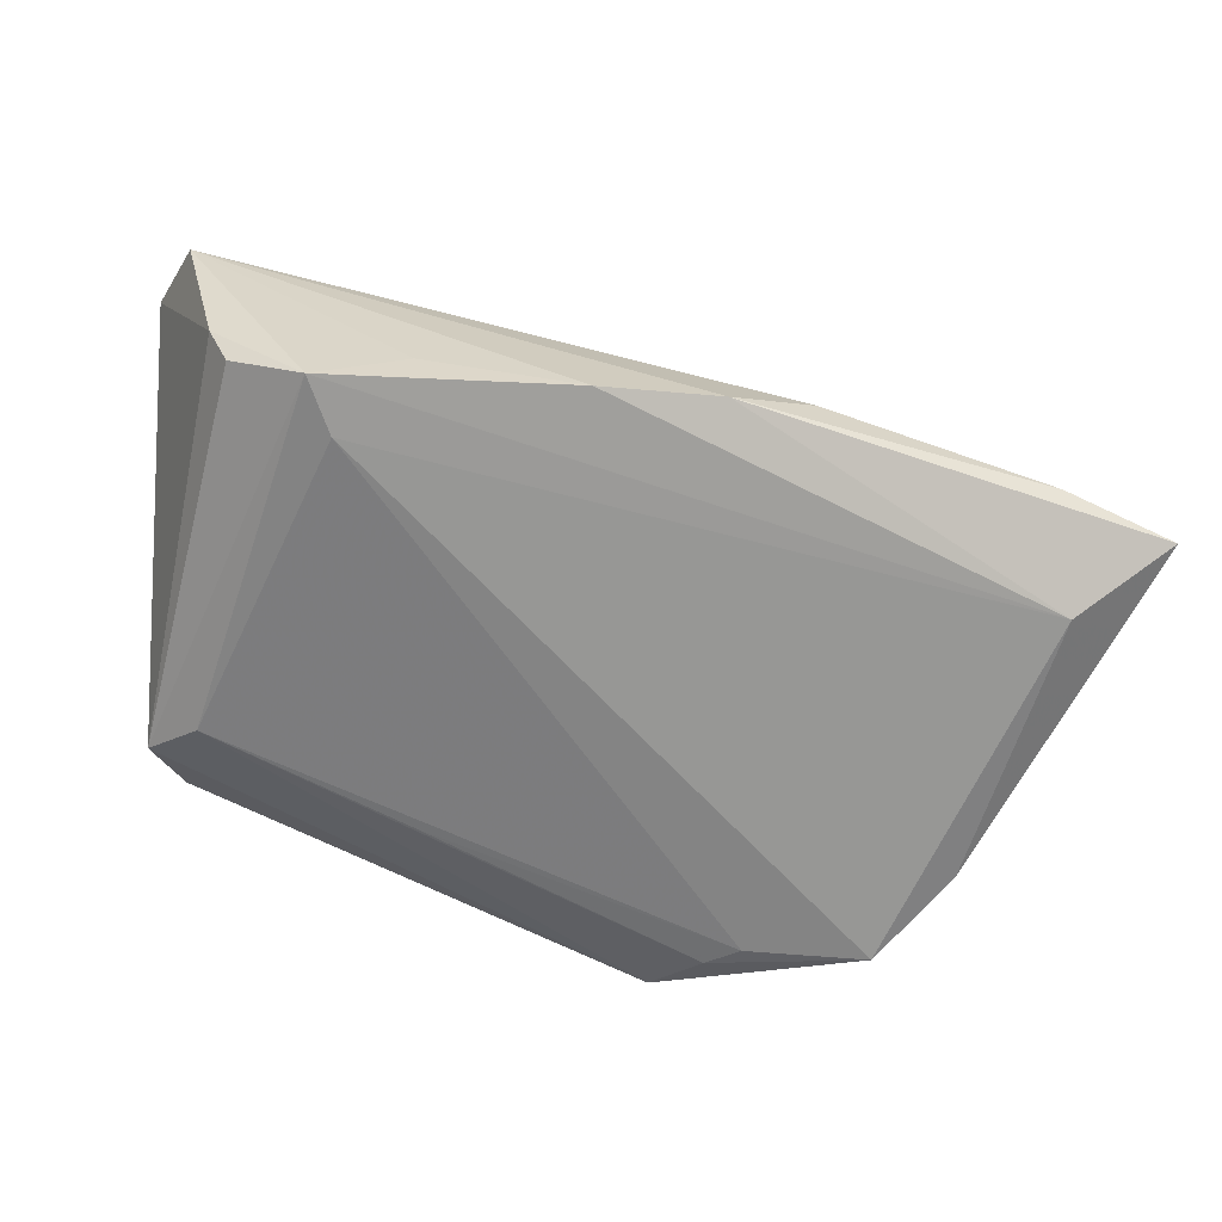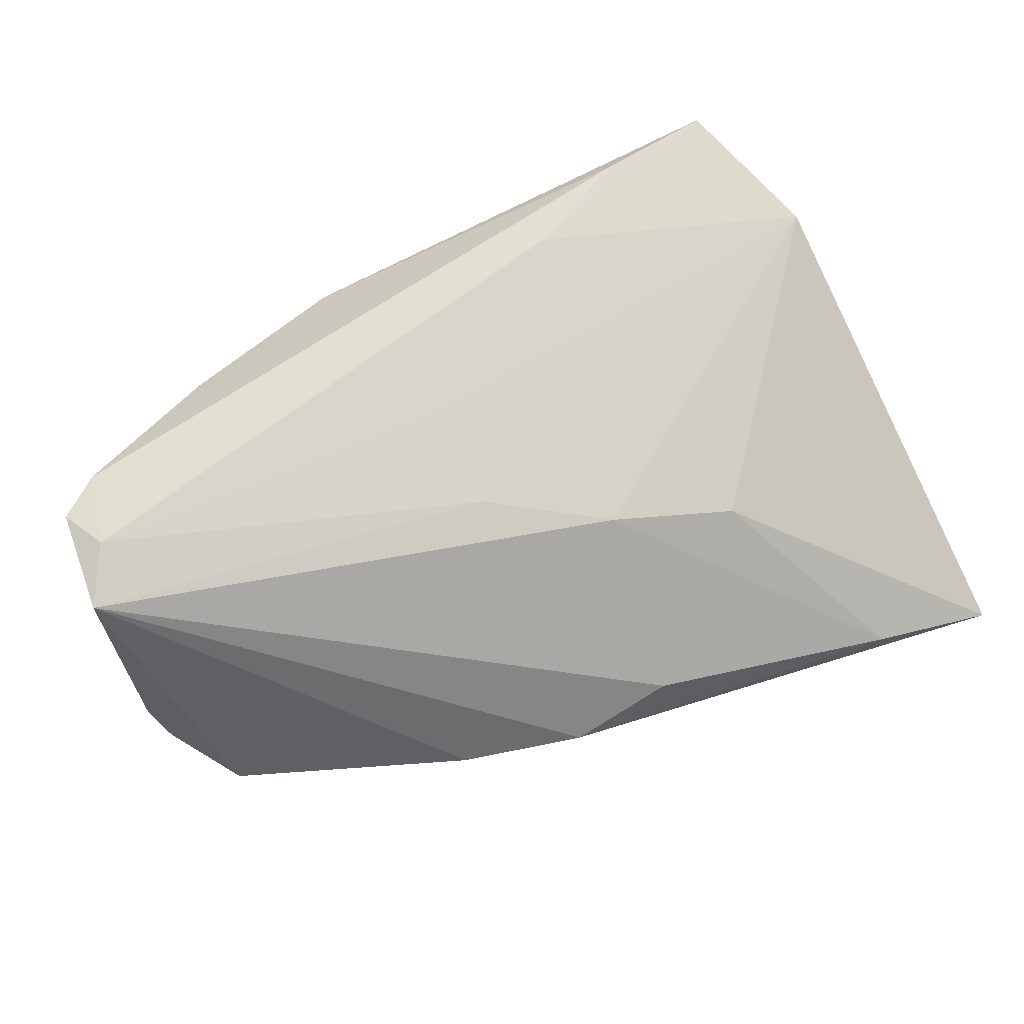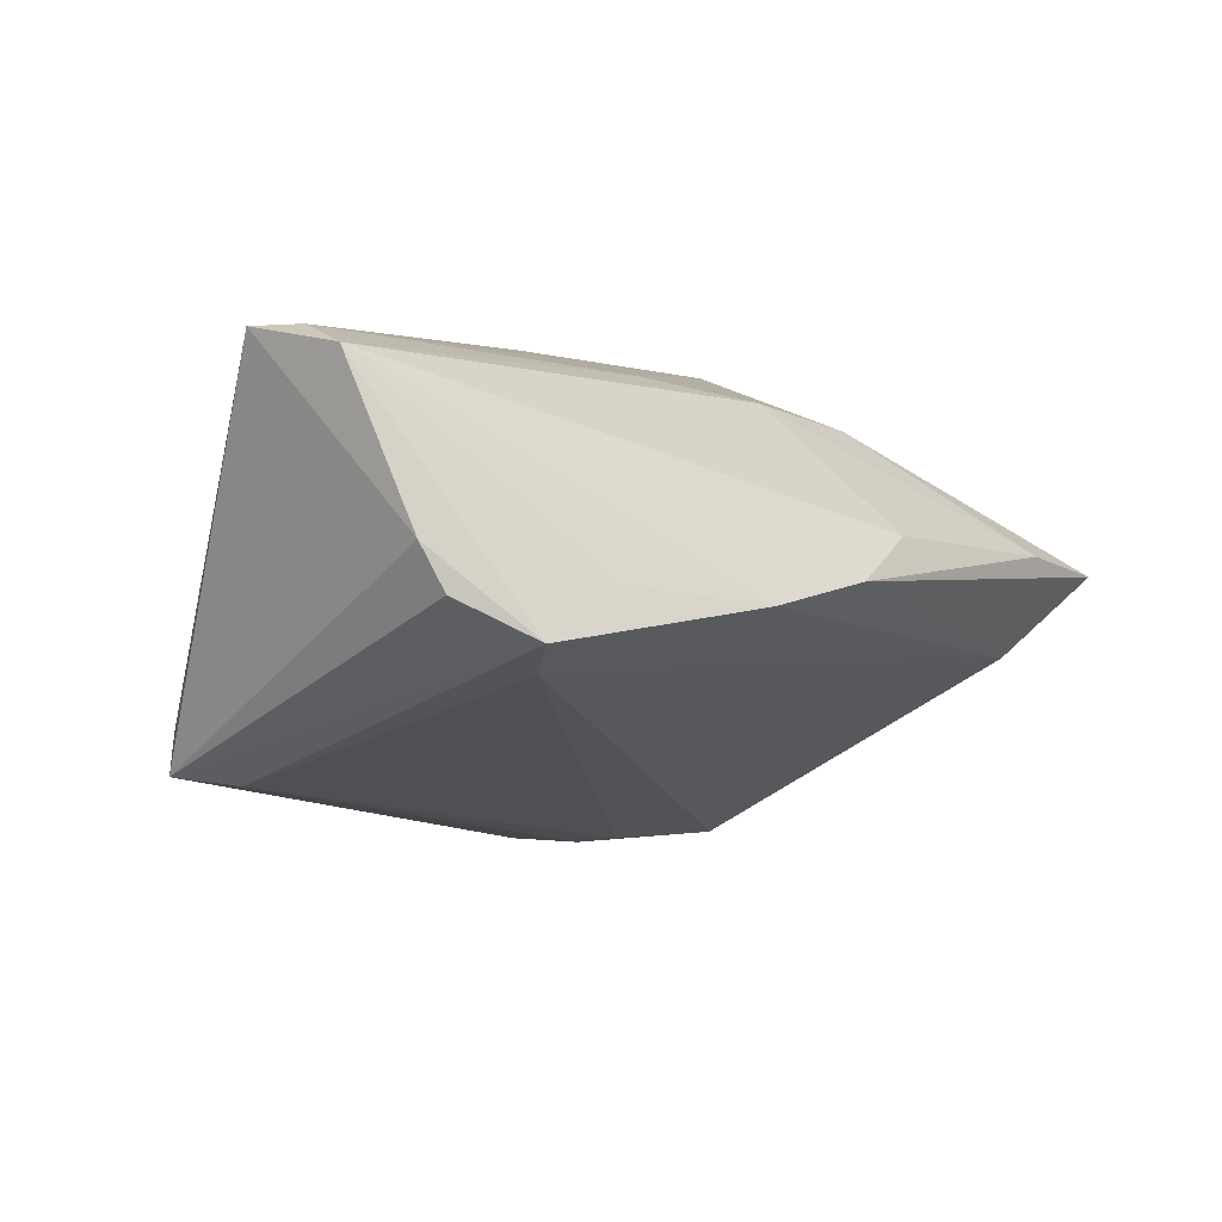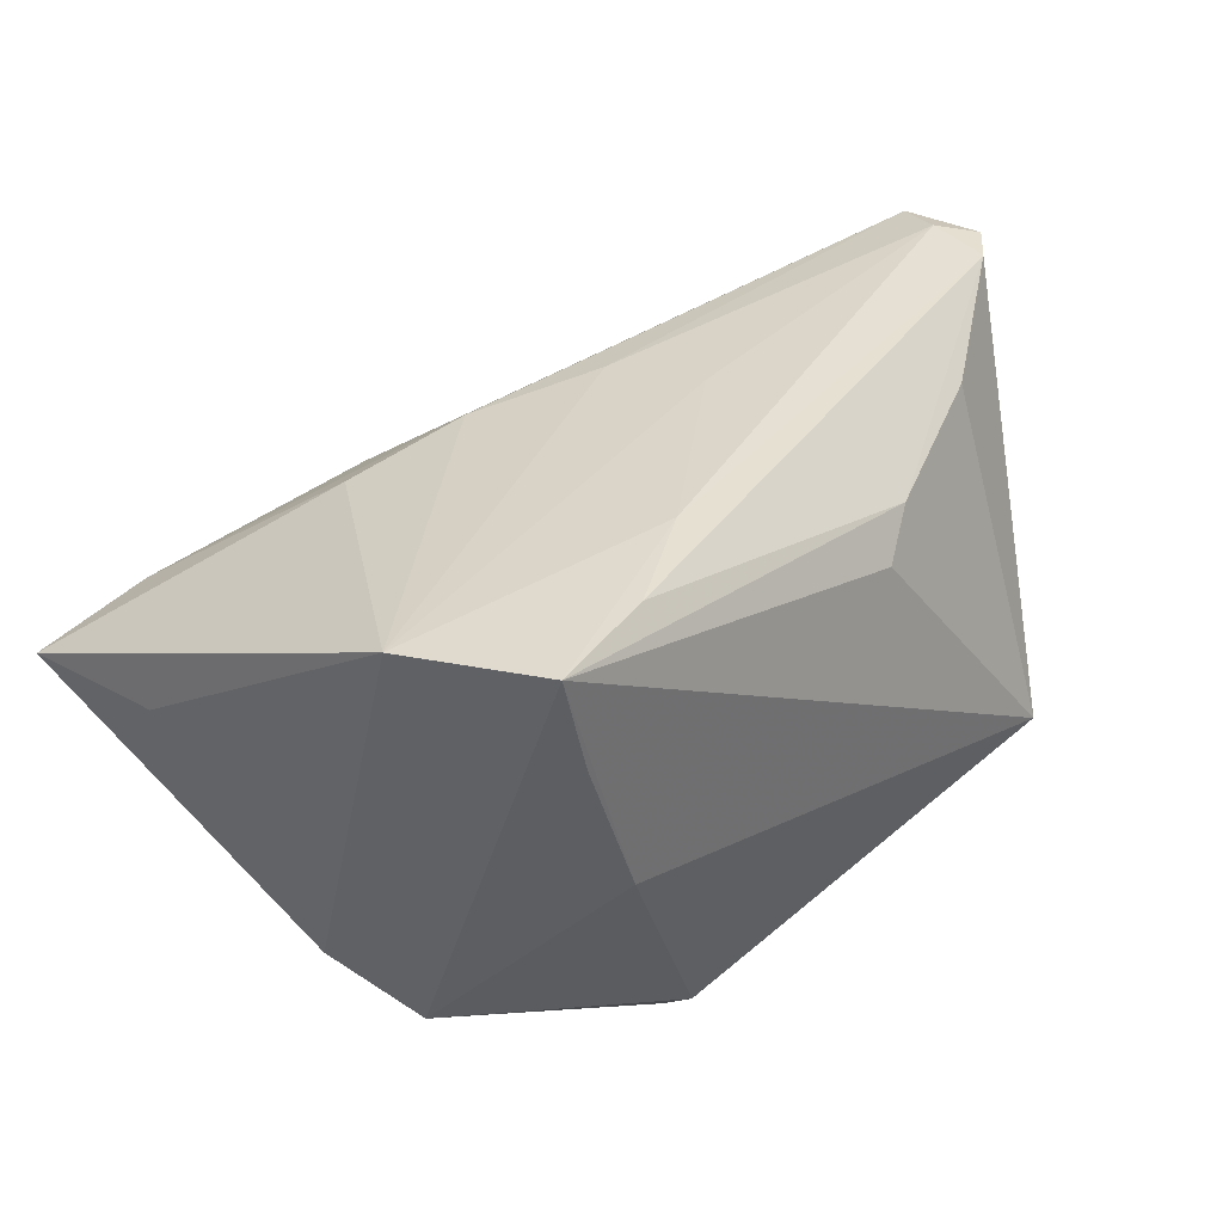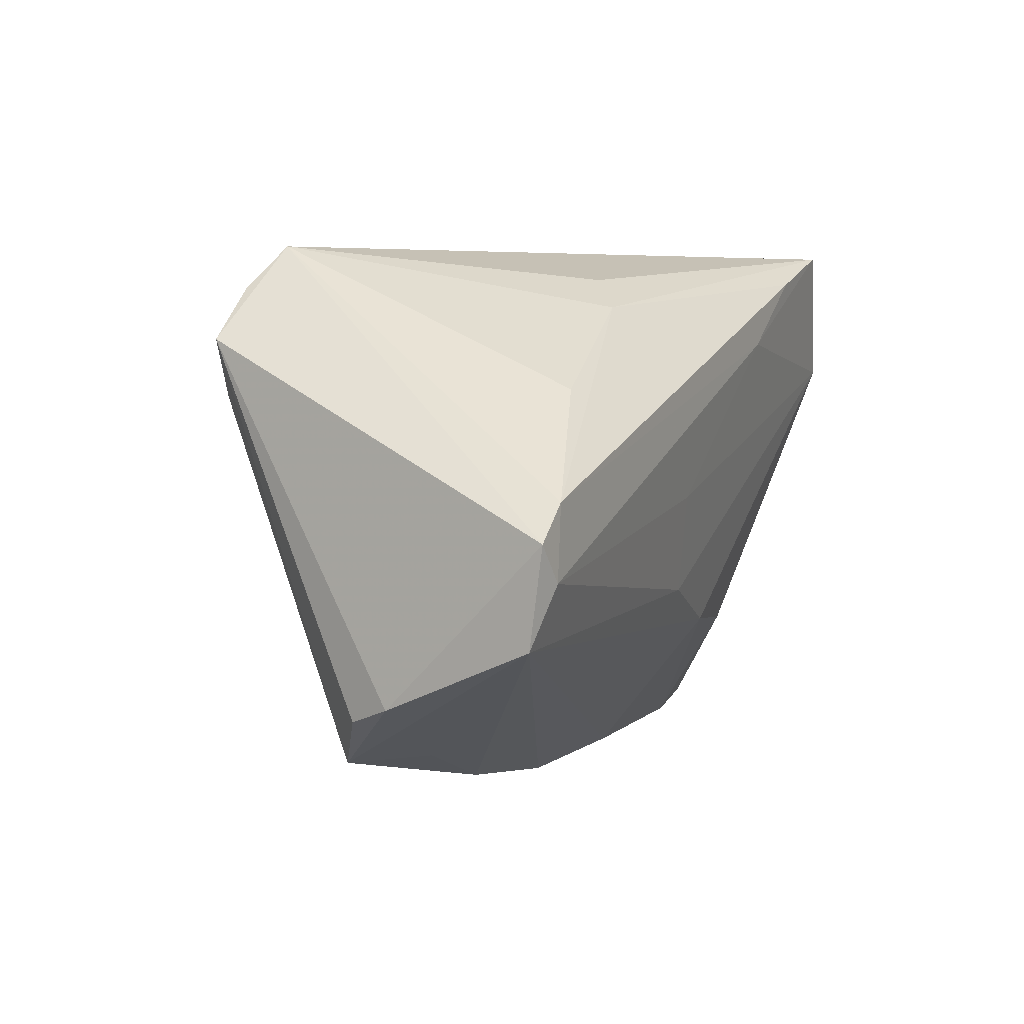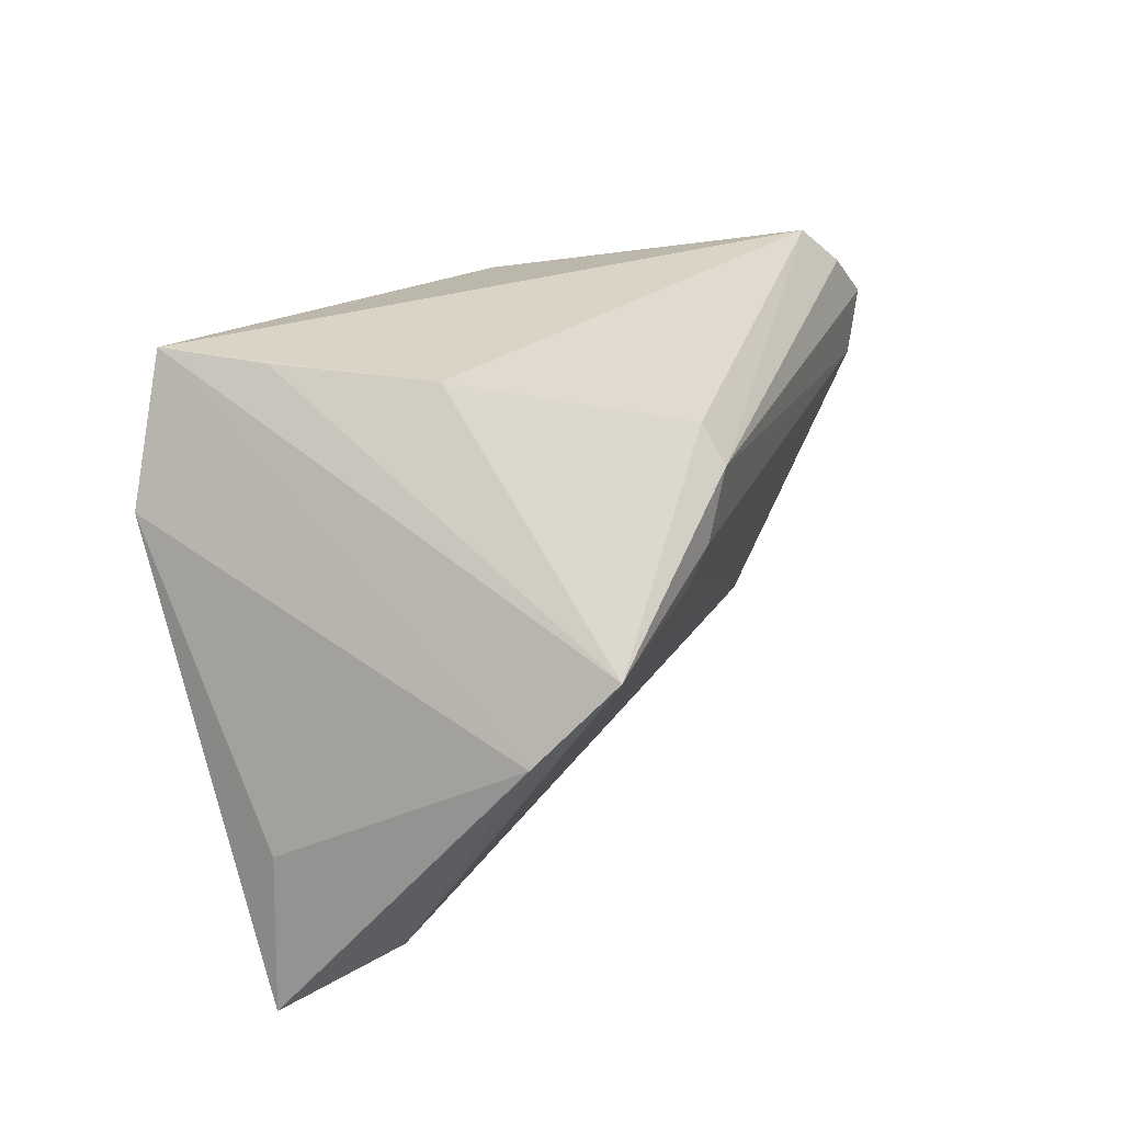
<metadata>
{"format":"obj","ext":"obj","renderer":"f3d","projection":"perspective","resolution":1024,"background":"white","views":[{"elev":-36.3,"azim":-22.5,"up":"+Z"},{"elev":66.9,"azim":-16.0,"up":"+Z"},{"elev":3.2,"azim":-52.8,"up":"+Z"},{"elev":38.3,"azim":139.7,"up":"+Z"},{"elev":4.9,"azim":-64.6,"up":"+Y"},{"elev":28.9,"azim":122.1,"up":"+Y"}]}
</metadata>
<code>
v -0.05399 -0.007356 0.02721
v 0.04144 -0.03866 0.002185
v -0.053 -0.02492 0.00078
v 0.01049 0.01842 0.028
v -0.05747 -0.002715 0.02697
v 0.02634 0.03068 -0.004907
v 0.03843 0.008134 -0.03565
v -0.01646 -0.03839 -0.001443
v 0.02645 0.03005 -0.006238
v 0.01079 -0.03777 0.005334
v 0.01556 0.0282 -0.03175
v -0.04203 0.0254 -0.02009
v -0.05327 0.00157 0.02724
v -0.03768 0.01341 0.02153
v 0.02356 0.01267 -0.03524
v -0.03685 0.03068 -0.01734
v -0.01881 0.02315 0.01885
v 0.04489 -0.0321 -0.01085
v -0.03444 -0.03218 0.001399
v 0.045 -0.001728 -0.02824
v 0.03569 0.03068 0.02778
v 0.03121 -0.02002 0.01567
v -0.04818 0.01923 -0.02052
v 0.03259 0.03065 0.01445
v -0.01342 0.02671 0.01467
v 0.01636 0.02413 -0.03535
v -0.04417 0.0121 -0.02142
v -0.01743 0.01358 -0.02725
v 0.05663 -0.03828 -0.0008377
v -0.05483 -0.02289 0.00612
v -0.05679 -0.01472 0.02507
v 0.05313 -0.01936 0.001087
v 0.008939 -0.01935 0.02057
v -0.04129 -0.0267 -0.007528
v -0.04591 -0.03145 -0.004013
v 0.02452 -0.02118 0.01749
v -0.006894 -0.01345 0.02338
v -0.001278 -0.04017 0.000668
v 0.04443 0.01402 0.02538
v 0.02029 0.01645 -0.03565
v 0.02228 0.02673 0.0281
v -0.01099 -0.0009655 0.02602
f 30 35 31
f 11 9 7
f 31 35 19
f 10 33 31
f 31 38 10
f 36 39 33
f 33 39 37
f 37 39 42
f 31 33 37
f 35 30 3
f 3 23 35
f 30 23 3
f 5 30 31
f 5 23 30
f 5 16 23
f 11 7 26
f 26 16 11
f 35 23 27
f 23 26 27
f 29 38 18
f 29 18 20
f 20 18 7
f 21 39 20
f 20 7 21
f 42 39 4
f 4 39 21
f 29 39 22
f 22 36 29
f 39 36 22
f 33 10 2
f 2 36 33
f 29 36 2
f 2 38 29
f 2 10 38
f 21 17 41
f 41 4 21
f 17 16 14
f 6 16 21
f 6 7 9
f 6 9 11
f 11 16 6
f 25 17 21
f 21 16 25
f 25 16 17
f 23 16 12
f 12 26 23
f 16 26 12
f 35 27 34
f 34 18 35
f 7 18 34
f 40 26 7
f 40 27 26
f 35 18 8
f 8 18 38
f 8 19 35
f 8 38 31
f 31 19 8
f 32 39 29
f 29 20 32
f 32 20 39
f 42 4 1
f 1 5 31
f 31 37 1
f 1 37 42
f 16 5 13
f 13 14 16
f 17 14 13
f 13 41 17
f 5 1 13
f 4 41 13
f 13 1 4
f 21 7 24
f 24 6 21
f 7 6 24
f 7 34 15
f 15 40 7
f 15 34 27
f 27 40 28
f 28 15 27
f 40 15 28

</code>
